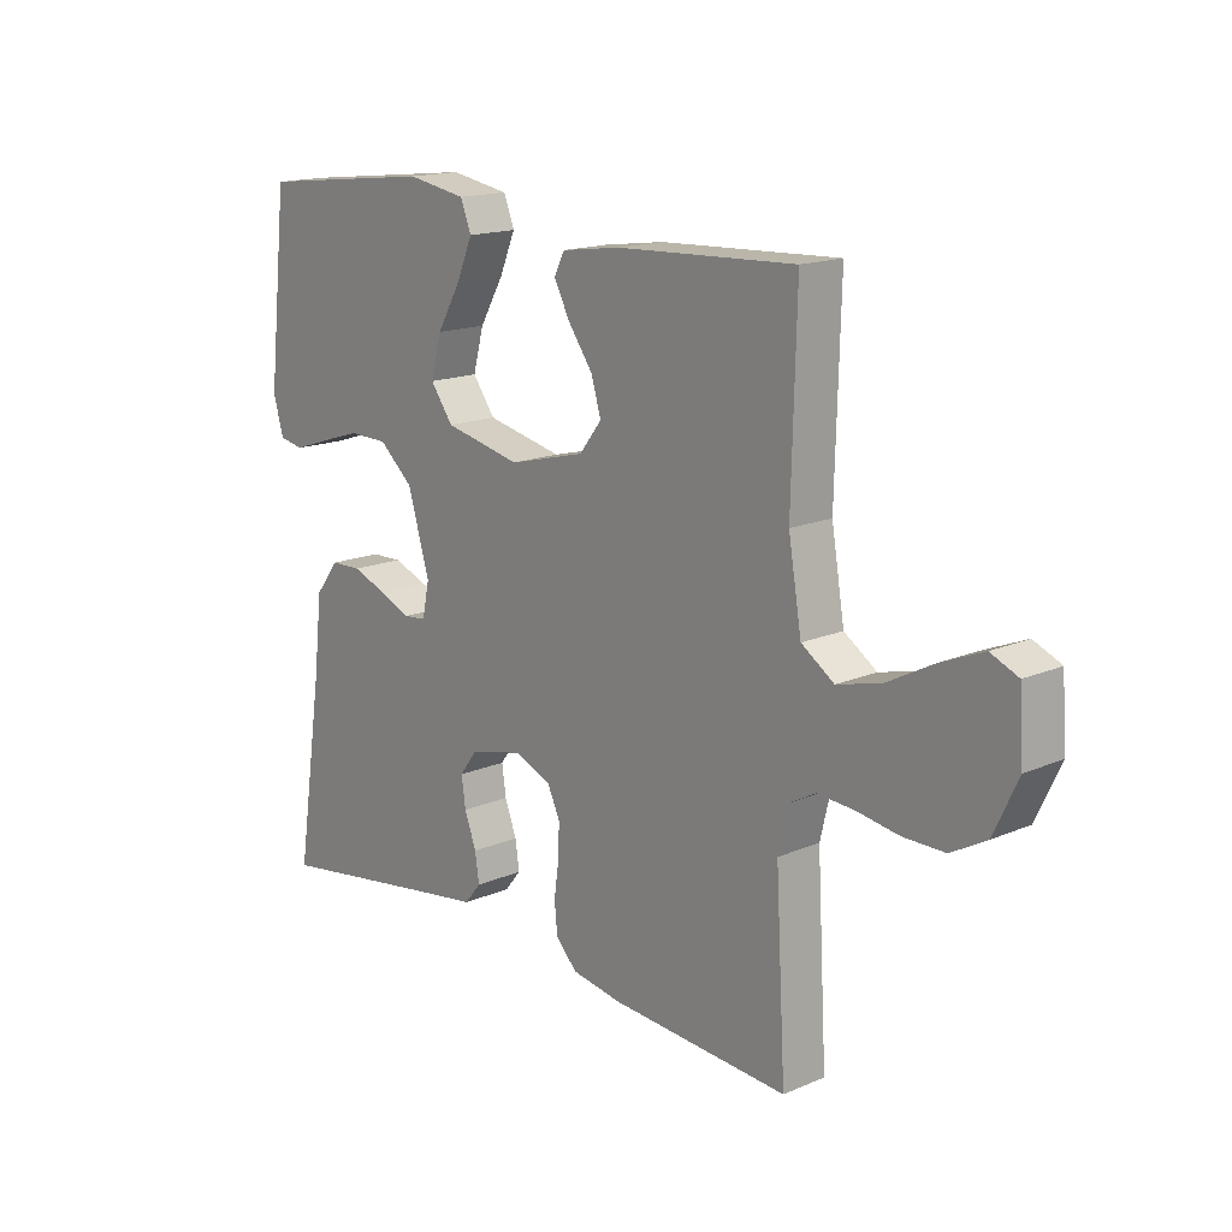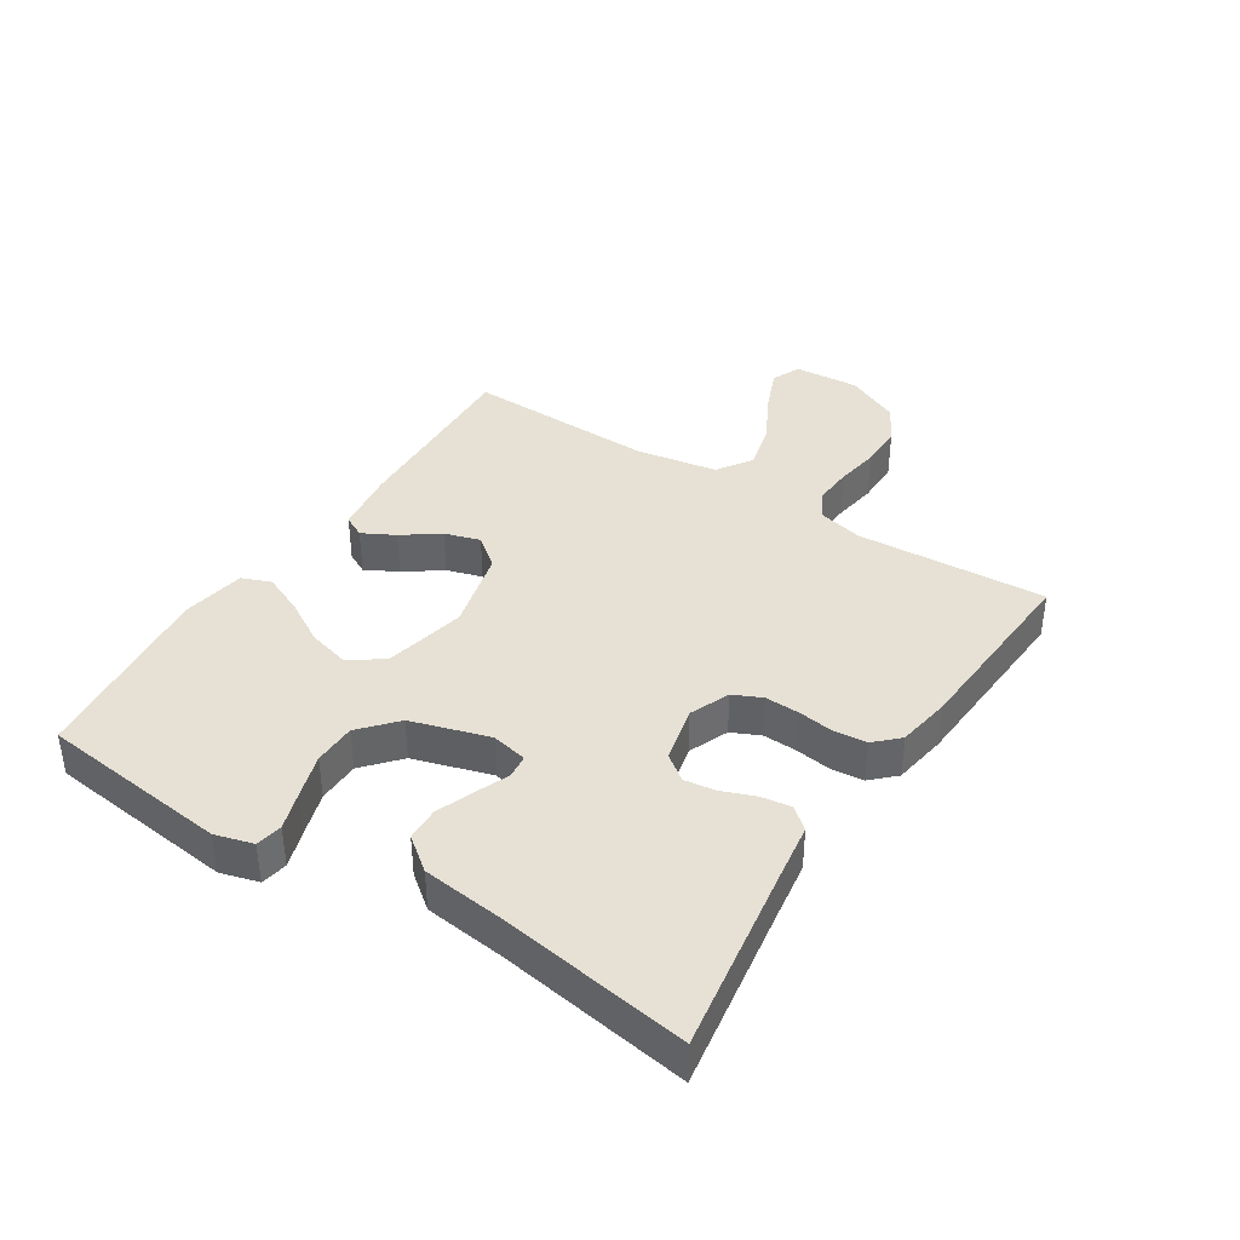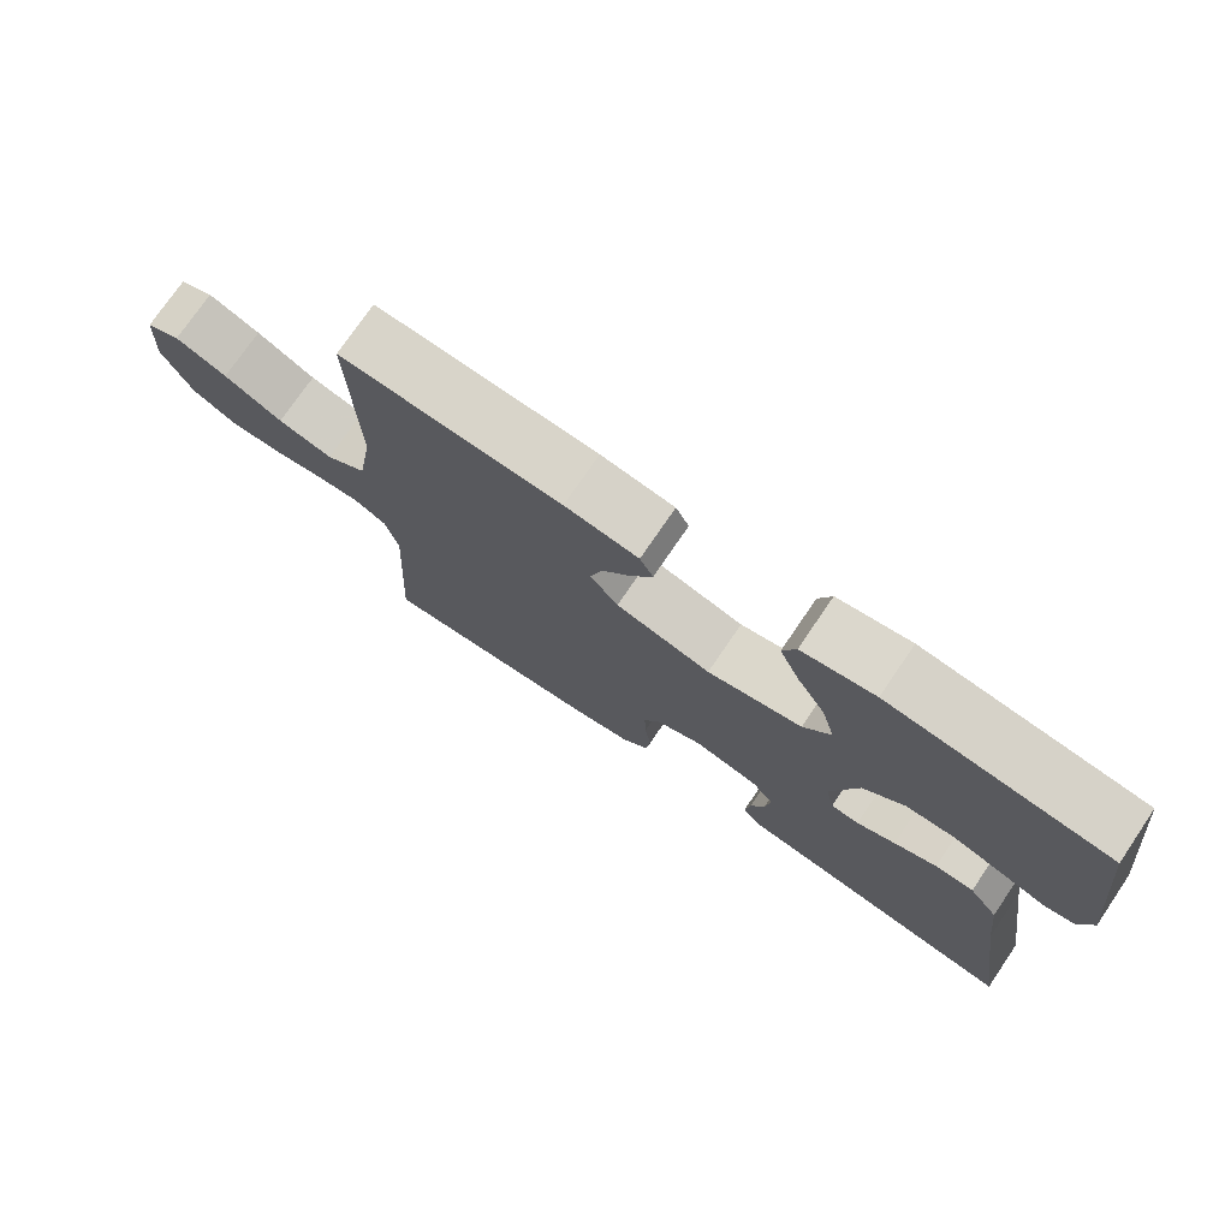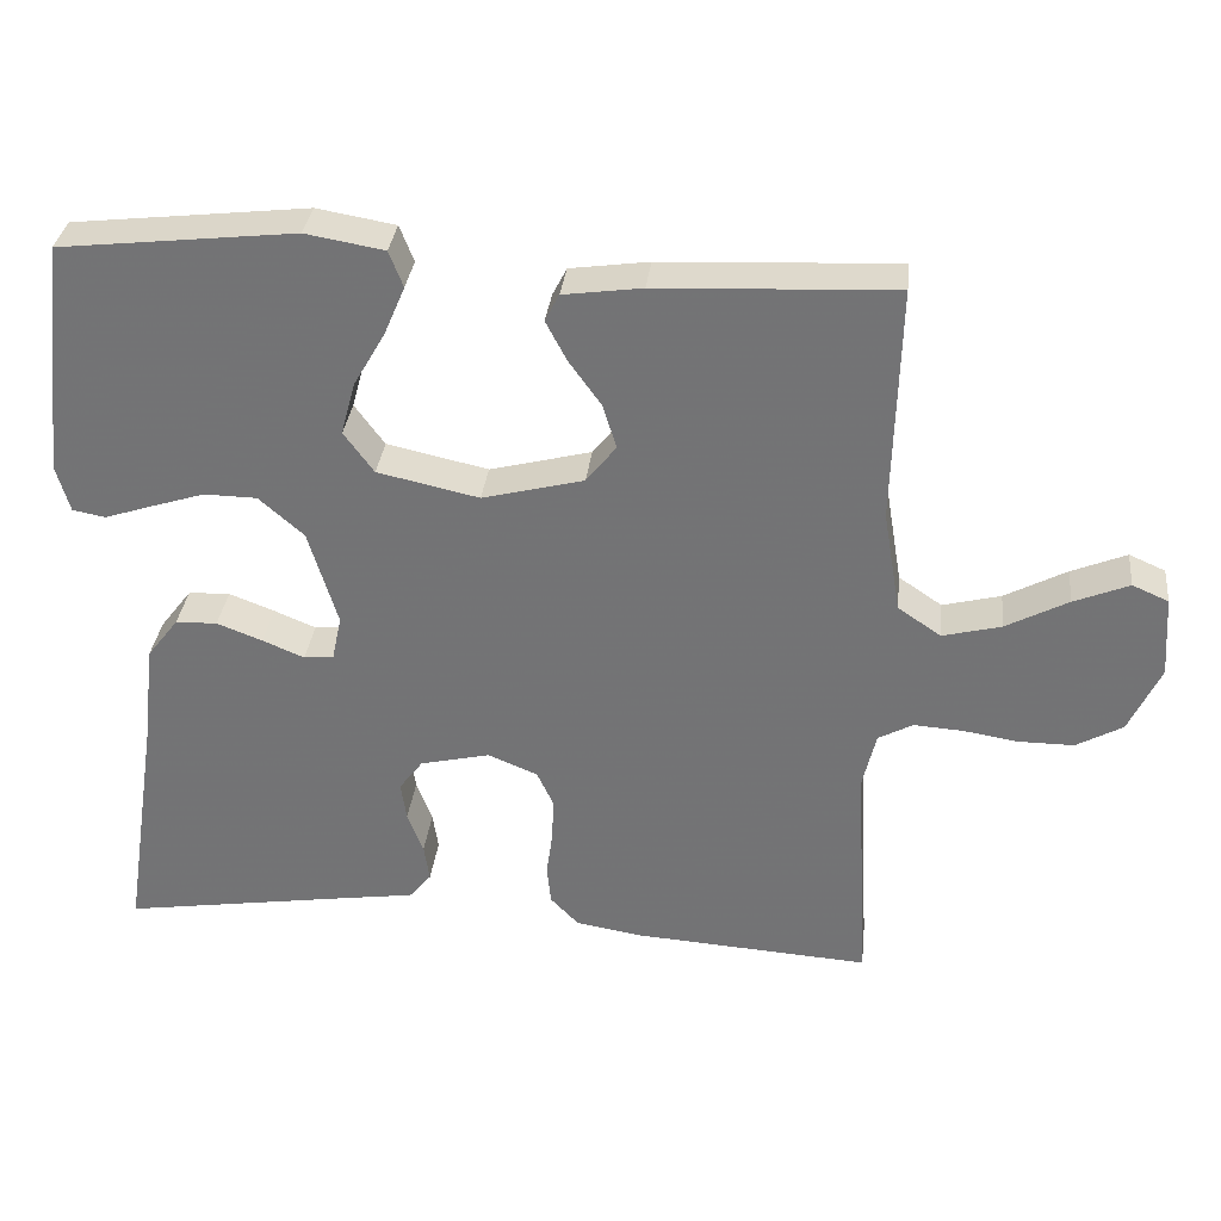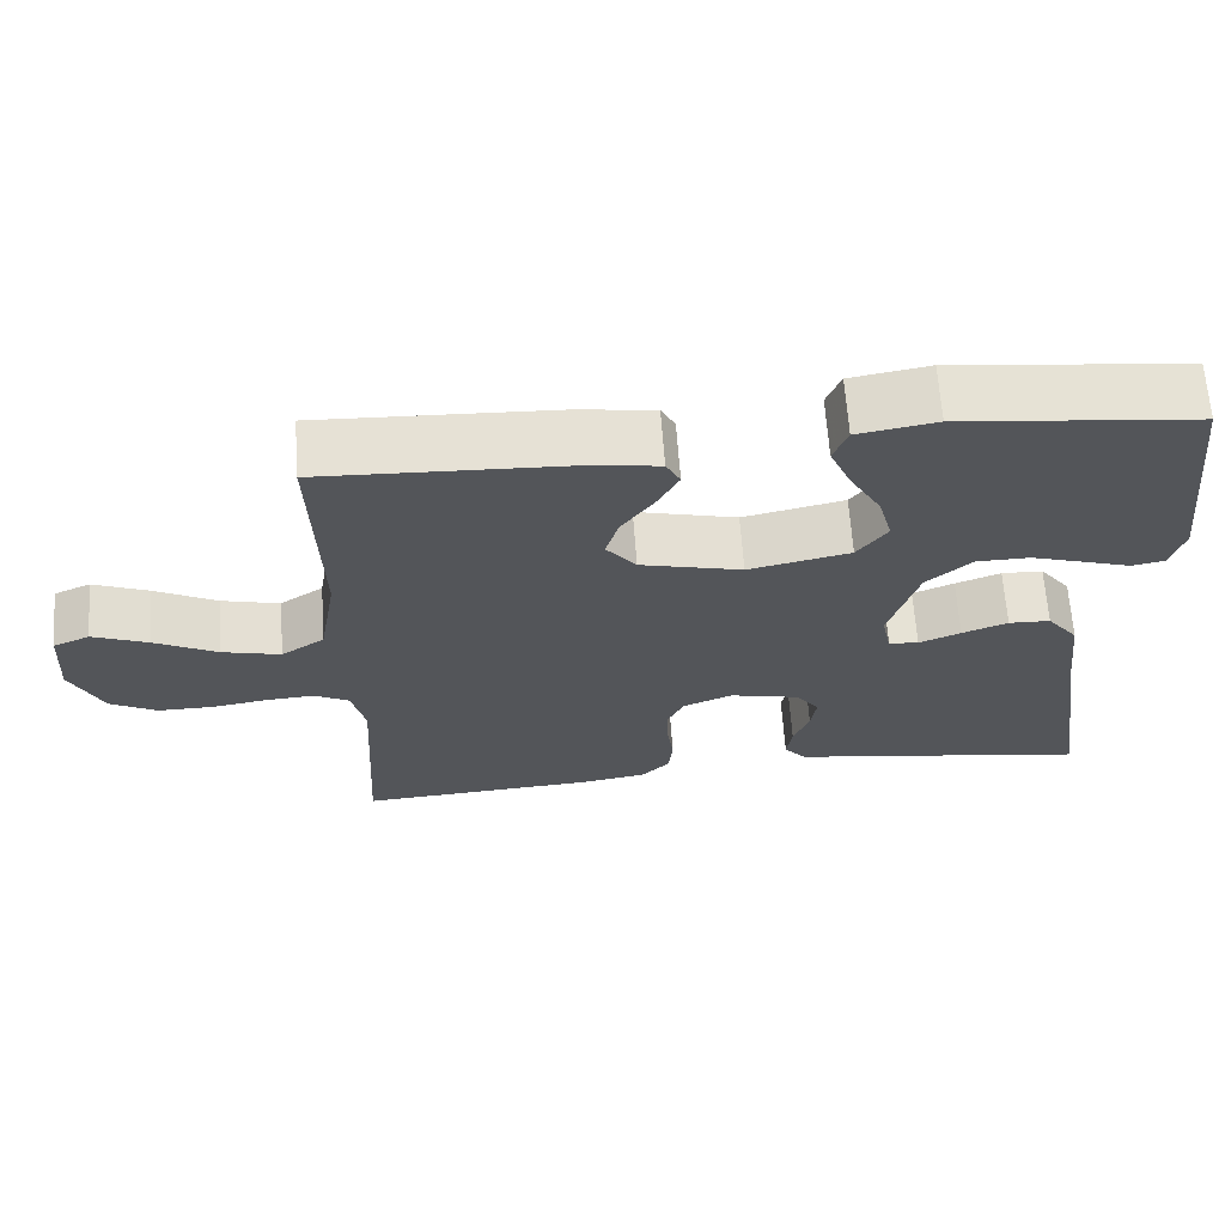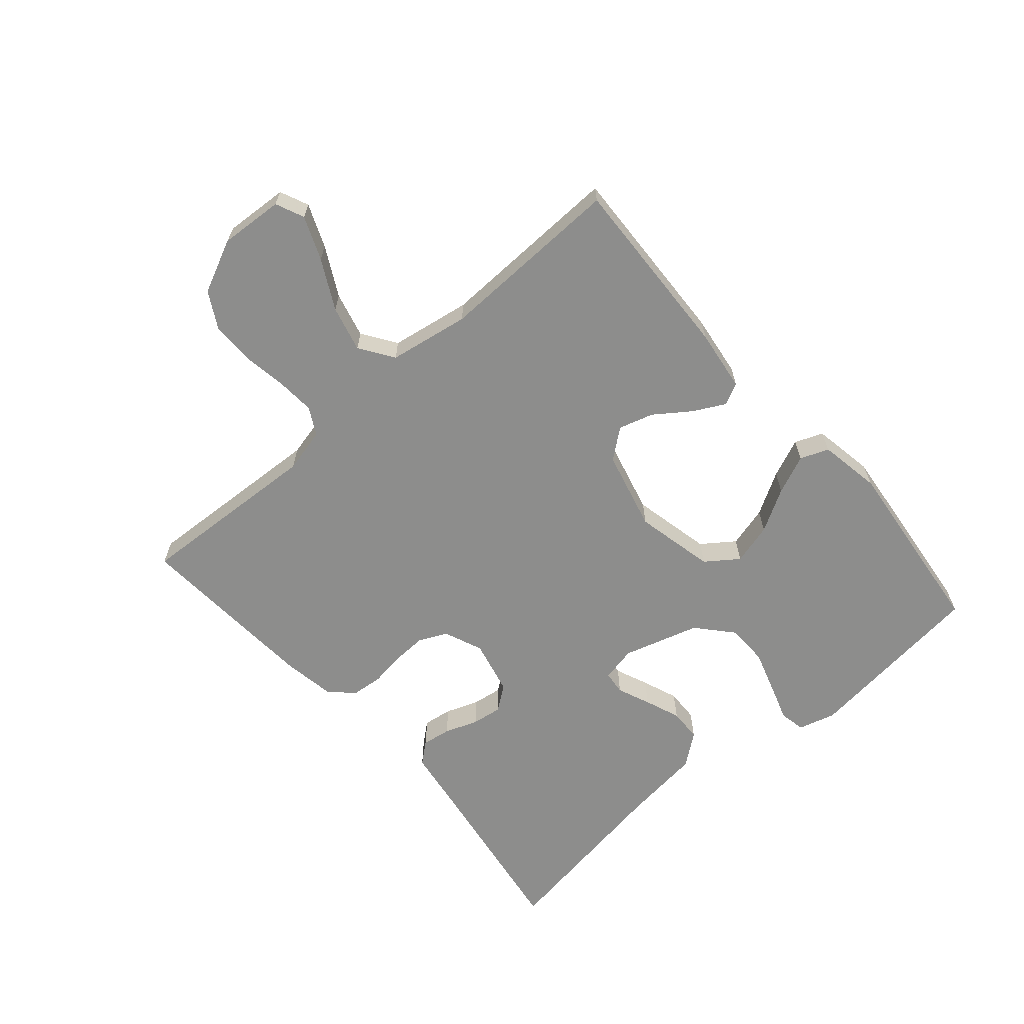
<metadata>
{"format":"obj","ext":"obj","renderer":"f3d","projection":"perspective","resolution":1024,"background":"white","views":[{"elev":16.1,"azim":-131.3,"up":"+Z"},{"elev":39.0,"azim":122.7,"up":"+Y"},{"elev":74.8,"azim":34.2,"up":"+Z"},{"elev":33.1,"azim":-173.5,"up":"+Z"},{"elev":65.5,"azim":-4.1,"up":"+Z"},{"elev":-64.4,"azim":-48.9,"up":"+Y"}]}
</metadata>
<code>
v 0.5 0.07 0.5
v 0.534 0.07 0.2
v 0.517 0.07 0.14
v 0.475 0.07 0.132
v 0.415 0.07 0.152
v 0.346 0.07 0.174
v 0.279 0.07 0.173
v 0.222 0.07 0.123
v 0.185 0.07 0
v 0.197 0.07 -0.057
v 0.235 0.07 -0.061
v 0.288 0.07 -0.039
v 0.346 0.07 -0.017
v 0.399 0.07 -0.019
v 0.439 0.07 -0.071
v 0.454 0.07 -0.2
v 0.5 0.07 -0.5
v 0.2 0.07 -0.453
v 0.113 0.07 -0.44
v 0.085 0.07 -0.406
v 0.092 0.07 -0.359
v 0.112 0.07 -0.306
v 0.119 0.07 -0.257
v 0.089 0.07 -0.217
v 0 0.07 -0.196
v -0.063 0.07 -0.222
v -0.084 0.07 -0.267
v -0.082 0.07 -0.322
v -0.074 0.07 -0.379
v -0.079 0.07 -0.43
v -0.115 0.07 -0.467
v -0.2 0.07 -0.481
v -0.5 0.07 -0.5
v -0.483 0.07 -0.2
v -0.5 0.07 -0.128
v -0.544 0.07 -0.104
v -0.606 0.07 -0.108
v -0.676 0.07 -0.119
v -0.746 0.07 -0.119
v -0.805 0.07 -0.086
v -0.845 0.07 0
v -0.838 0.07 0.103
v -0.792 0.07 0.123
v -0.722 0.07 0.094
v -0.643 0.07 0.052
v -0.569 0.07 0.033
v -0.514 0.07 0.07
v -0.492 0.07 0.2
v -0.5 0.07 0.5
v -0.2 0.07 0.486
v -0.1 0.07 0.472
v -0.082 0.07 0.437
v -0.109 0.07 0.386
v -0.15 0.07 0.329
v -0.167 0.07 0.273
v -0.129 0.07 0.225
v 0 0.07 0.192
v 0.129 0.07 0.22
v 0.167 0.07 0.272
v 0.149 0.07 0.339
v 0.109 0.07 0.408
v 0.082 0.07 0.471
v 0.1 0.07 0.517
v 0.2 0.07 0.534
v 0.5 0 0.5
v 0.534 0 0.2
v 0.517 0 0.14
v 0.475 0 0.132
v 0.415 0 0.152
v 0.346 0 0.174
v 0.279 0 0.173
v 0.222 0 0.123
v 0.185 0 0
v 0.197 0 -0.057
v 0.235 0 -0.061
v 0.288 0 -0.039
v 0.346 0 -0.017
v 0.399 0 -0.019
v 0.439 0 -0.071
v 0.454 0 -0.2
v 0.5 0 -0.5
v 0.2 0 -0.453
v 0.113 0 -0.44
v 0.085 0 -0.406
v 0.092 0 -0.359
v 0.112 0 -0.306
v 0.119 0 -0.257
v 0.089 0 -0.217
v 0 0 -0.196
v -0.063 0 -0.222
v -0.084 0 -0.267
v -0.082 0 -0.322
v -0.074 0 -0.379
v -0.079 0 -0.43
v -0.115 0 -0.467
v -0.2 0 -0.481
v -0.5 0 -0.5
v -0.483 0 -0.2
v -0.5 0 -0.128
v -0.544 0 -0.104
v -0.606 0 -0.108
v -0.676 0 -0.119
v -0.746 0 -0.119
v -0.805 0 -0.086
v -0.845 0 0
v -0.838 0 0.103
v -0.792 0 0.123
v -0.722 0 0.094
v -0.643 0 0.052
v -0.569 0 0.033
v -0.514 0 0.07
v -0.492 0 0.2
v -0.5 0 0.5
v -0.2 0 0.486
v -0.1 0 0.472
v -0.082 0 0.437
v -0.109 0 0.386
v -0.15 0 0.329
v -0.167 0 0.273
v -0.129 0 0.225
v 0 0 0.192
v 0.129 0 0.22
v 0.167 0 0.272
v 0.149 0 0.339
v 0.109 0 0.408
v 0.082 0 0.471
v 0.1 0 0.517
v 0.2 0 0.534
f 3 4 5
f 2 3 5
f 1 2 5
f 64 1 5
f 63 64 5
f 62 63 5
f 61 62 5
f 60 61 5
f 59 60 5 6
f 58 59 6 7
f 57 58 7 8
f 56 57 8 9
f 52 53 54
f 51 52 54
f 50 51 54
f 49 50 54
f 48 49 54
f 47 48 54 55
f 46 47 55 56
f 43 44 45
f 42 43 45
f 41 42 45
f 40 41 45
f 39 40 45
f 38 39 45
f 37 38 45
f 36 37 45 46
f 56 9 10
f 46 56 10
f 36 46 10
f 35 36 10
f 32 33 34
f 31 32 34
f 30 31 34
f 29 30 34
f 28 29 34
f 27 28 34 35
f 20 21 22
f 19 20 22
f 18 19 22
f 18 22 23
f 17 18 23
f 16 17 23
f 16 23 24
f 15 16 24
f 14 15 24
f 13 14 24
f 12 13 24
f 11 12 24
f 26 27 35
f 35 10 11
f 26 35 11
f 25 26 11
f 11 24 25
f 69 68 67
f 69 67 66
f 69 66 65
f 69 65 128
f 69 128 127
f 69 127 126
f 69 126 125
f 69 125 124
f 70 69 124 123
f 71 70 123 122
f 72 71 122 121
f 73 72 121 120
f 118 117 116
f 118 116 115
f 118 115 114
f 118 114 113
f 118 113 112
f 119 118 112 111
f 120 119 111 110
f 109 108 107
f 109 107 106
f 109 106 105
f 109 105 104
f 109 104 103
f 109 103 102
f 109 102 101
f 110 109 101 100
f 74 73 120
f 74 120 110
f 74 110 100
f 74 100 99
f 98 97 96
f 98 96 95
f 98 95 94
f 98 94 93
f 98 93 92
f 99 98 92 91
f 86 85 84
f 86 84 83
f 86 83 82
f 87 86 82
f 87 82 81
f 87 81 80
f 88 87 80
f 88 80 79
f 88 79 78
f 88 78 77
f 88 77 76
f 88 76 75
f 99 91 90
f 75 74 99
f 75 99 90
f 75 90 89
f 89 88 75
f 1 65 66 2
f 2 66 67 3
f 3 67 68 4
f 4 68 69 5
f 5 69 70 6
f 6 70 71 7
f 7 71 72 8
f 8 72 73 9
f 9 73 74 10
f 10 74 75 11
f 11 75 76 12
f 12 76 77 13
f 13 77 78 14
f 14 78 79 15
f 15 79 80 16
f 16 80 81 17
f 17 81 82 18
f 18 82 83 19
f 19 83 84 20
f 20 84 85 21
f 21 85 86 22
f 22 86 87 23
f 23 87 88 24
f 24 88 89 25
f 25 89 90 26
f 26 90 91 27
f 27 91 92 28
f 28 92 93 29
f 29 93 94 30
f 30 94 95 31
f 31 95 96 32
f 32 96 97 33
f 33 97 98 34
f 34 98 99 35
f 35 99 100 36
f 36 100 101 37
f 37 101 102 38
f 38 102 103 39
f 39 103 104 40
f 40 104 105 41
f 41 105 106 42
f 42 106 107 43
f 43 107 108 44
f 44 108 109 45
f 45 109 110 46
f 46 110 111 47
f 47 111 112 48
f 48 112 113 49
f 49 113 114 50
f 50 114 115 51
f 51 115 116 52
f 52 116 117 53
f 53 117 118 54
f 54 118 119 55
f 55 119 120 56
f 56 120 121 57
f 57 121 122 58
f 58 122 123 59
f 59 123 124 60
f 60 124 125 61
f 61 125 126 62
f 62 126 127 63
f 63 127 128 64
f 64 128 65 1

</code>
